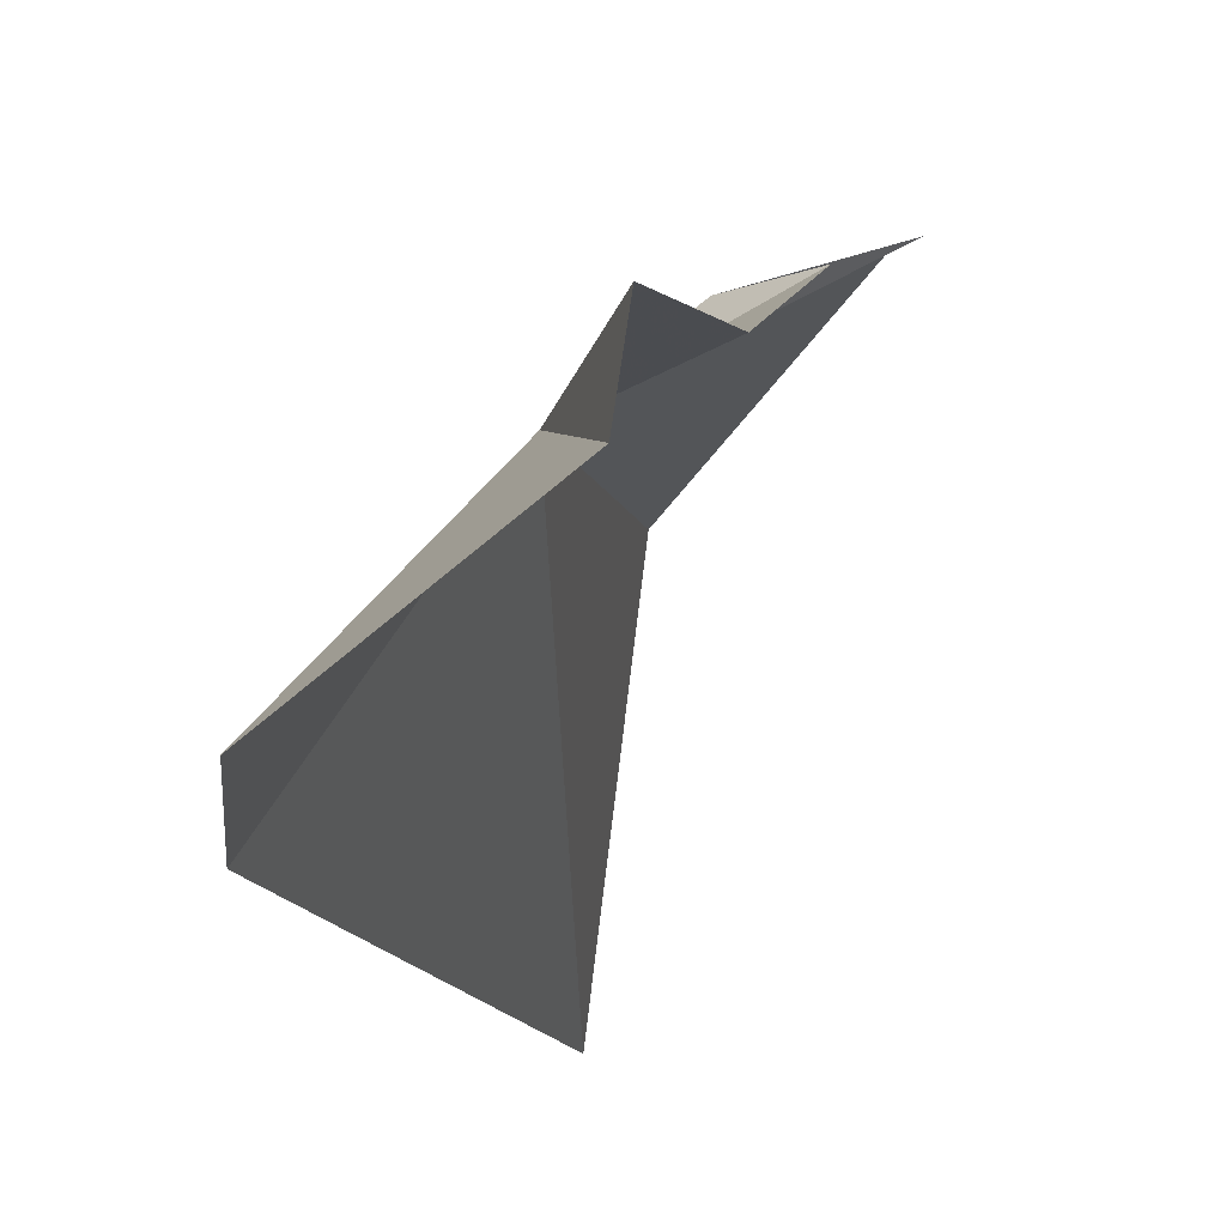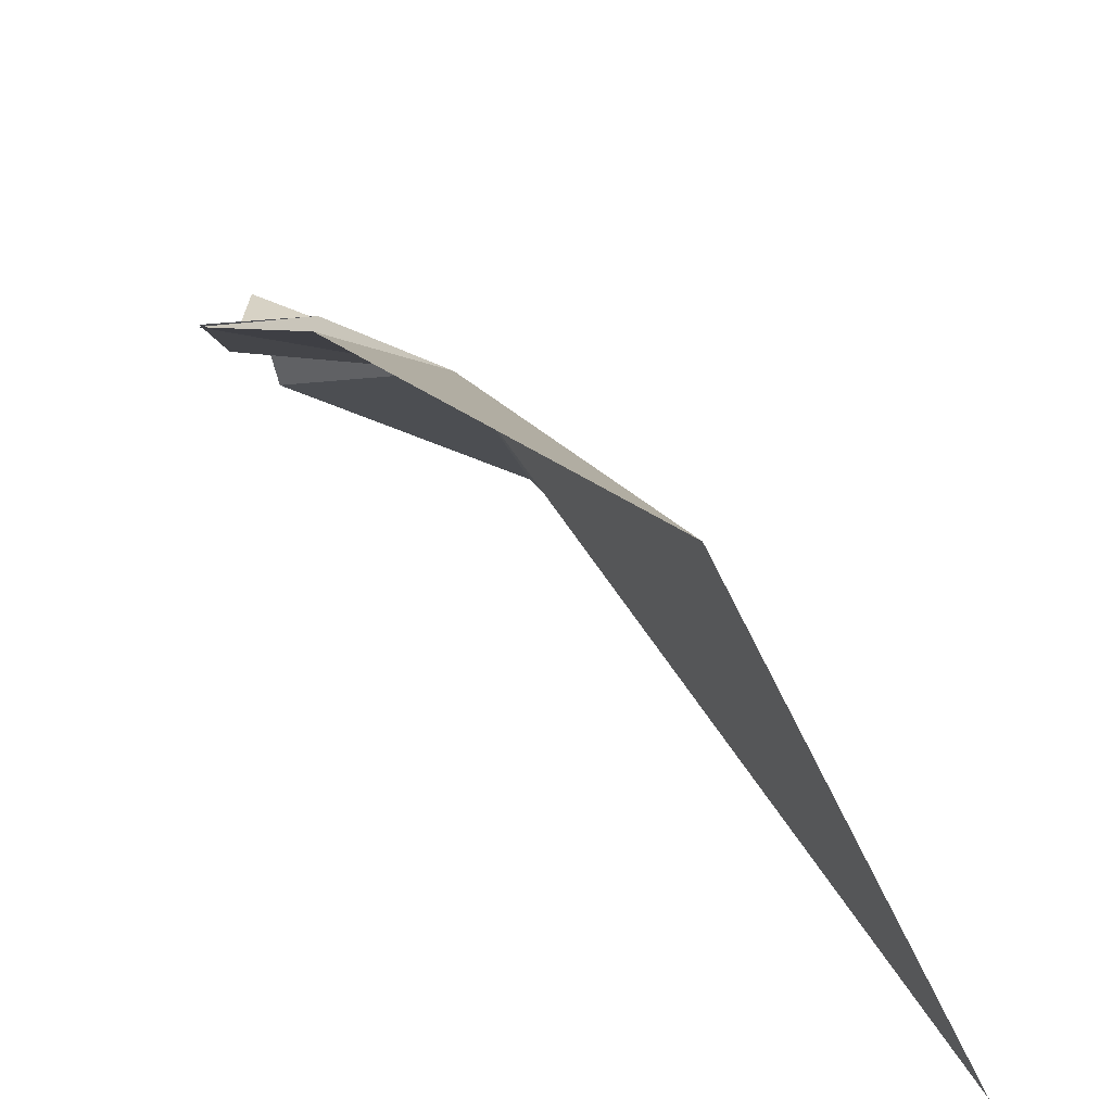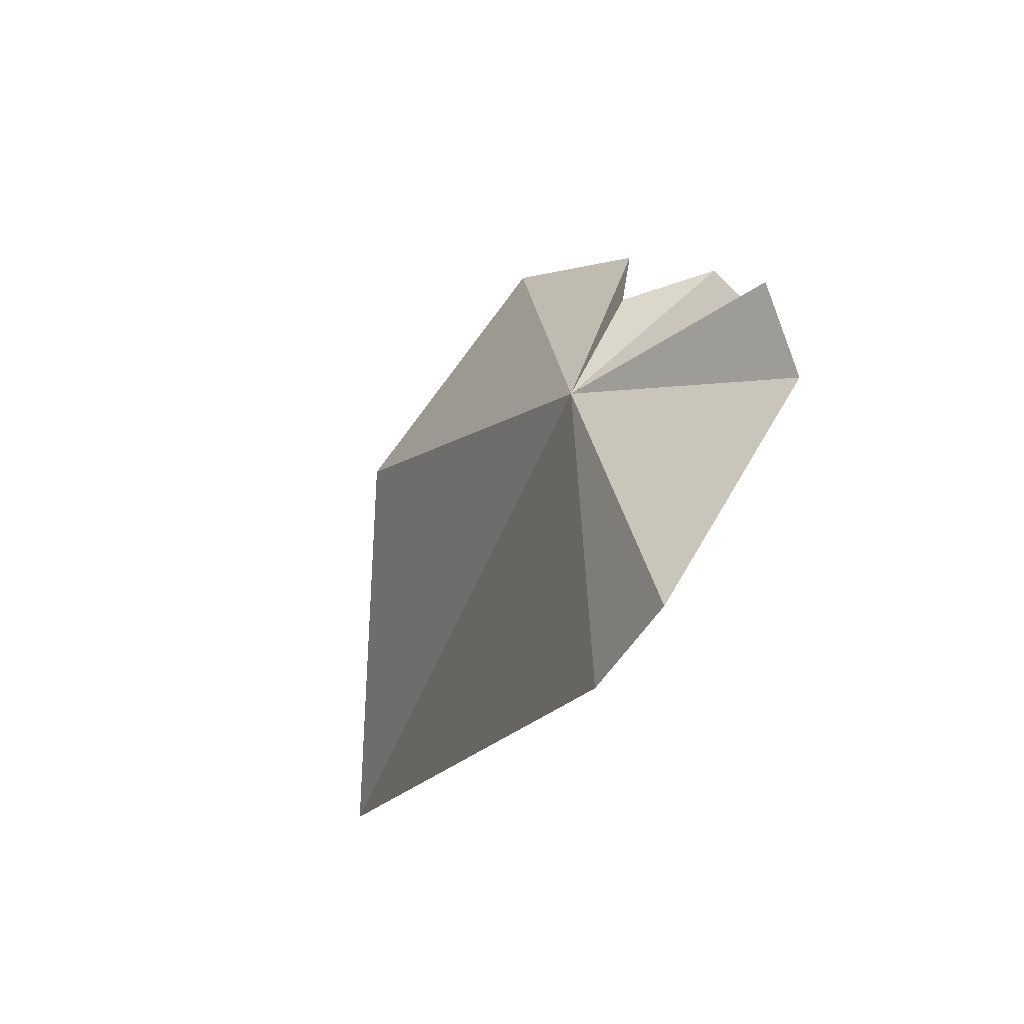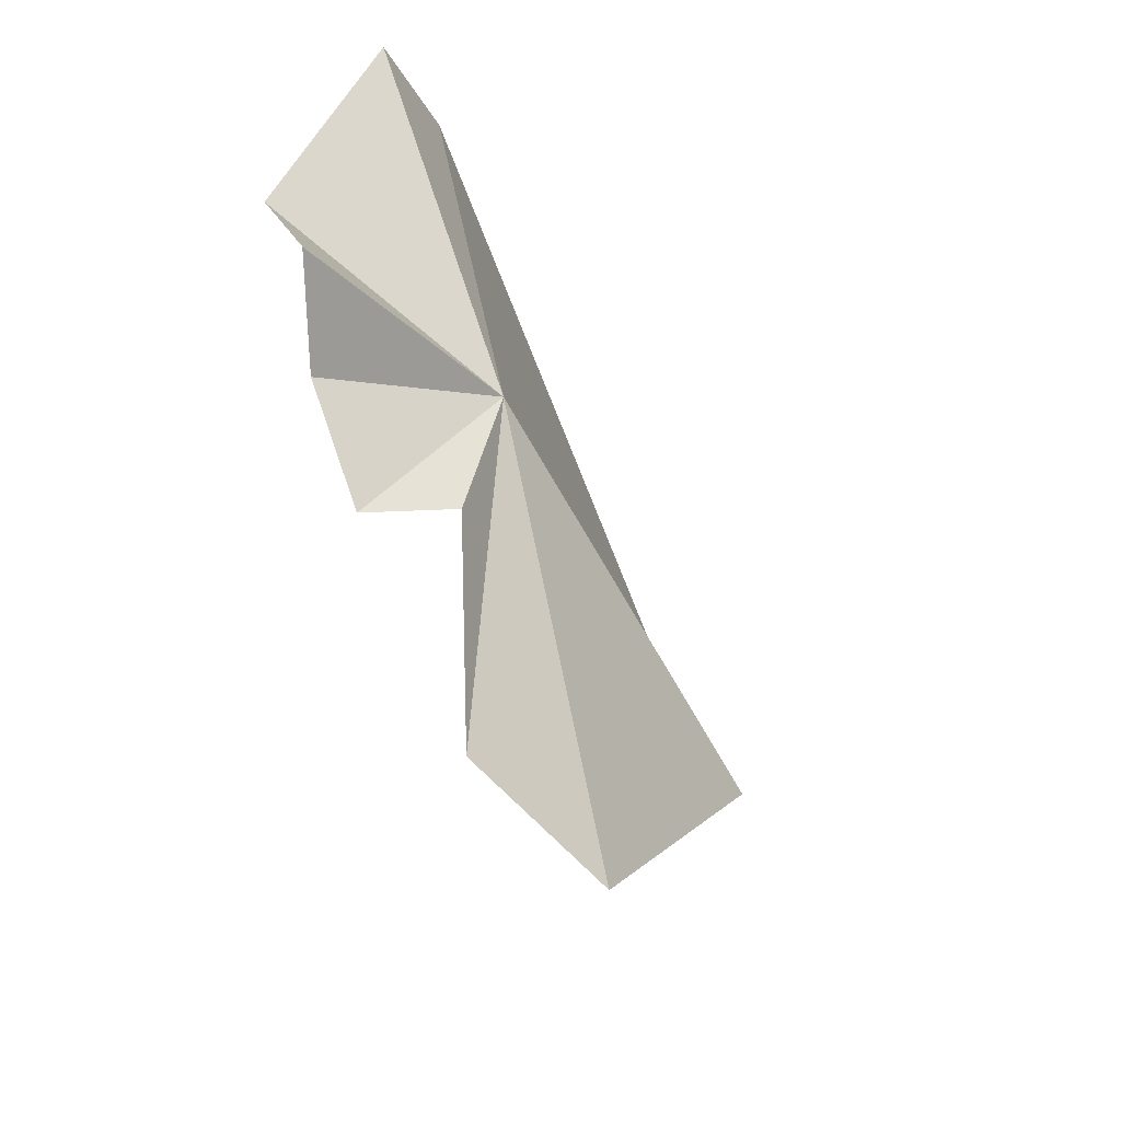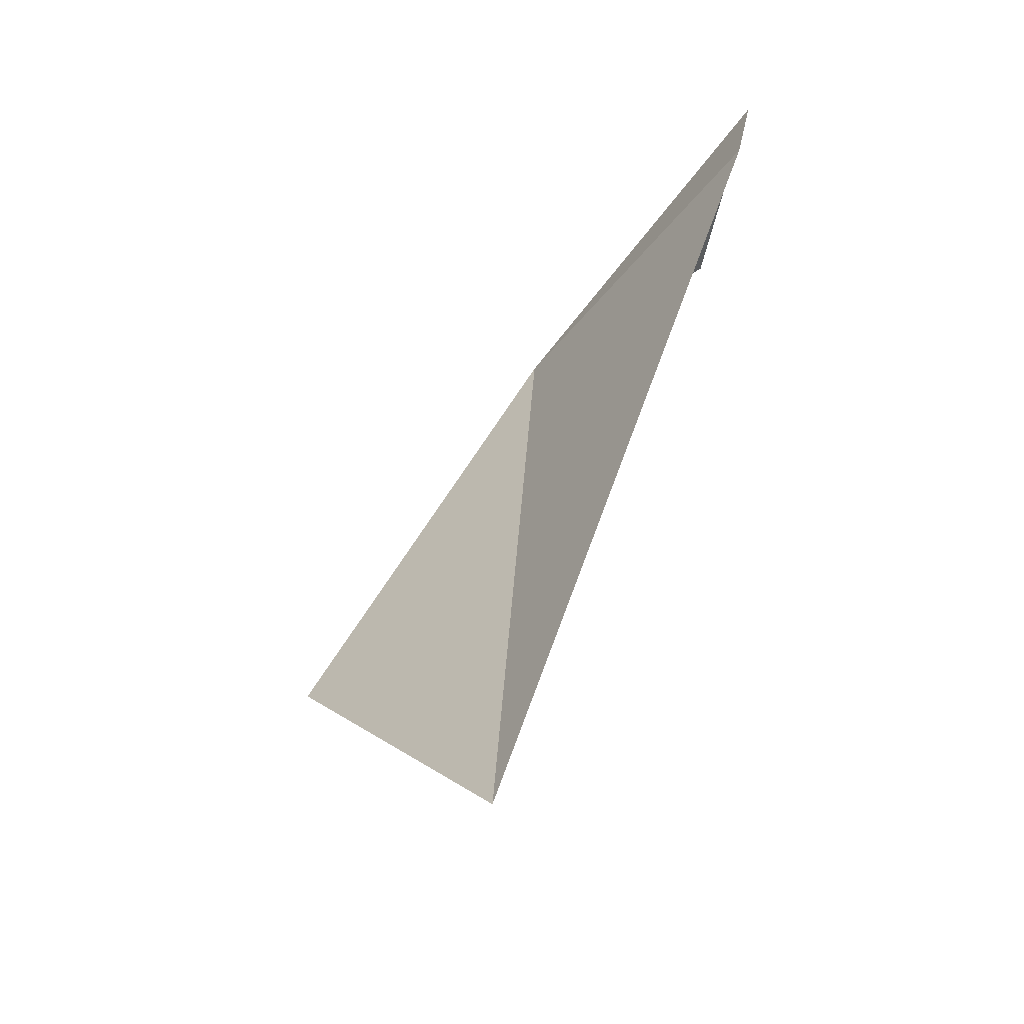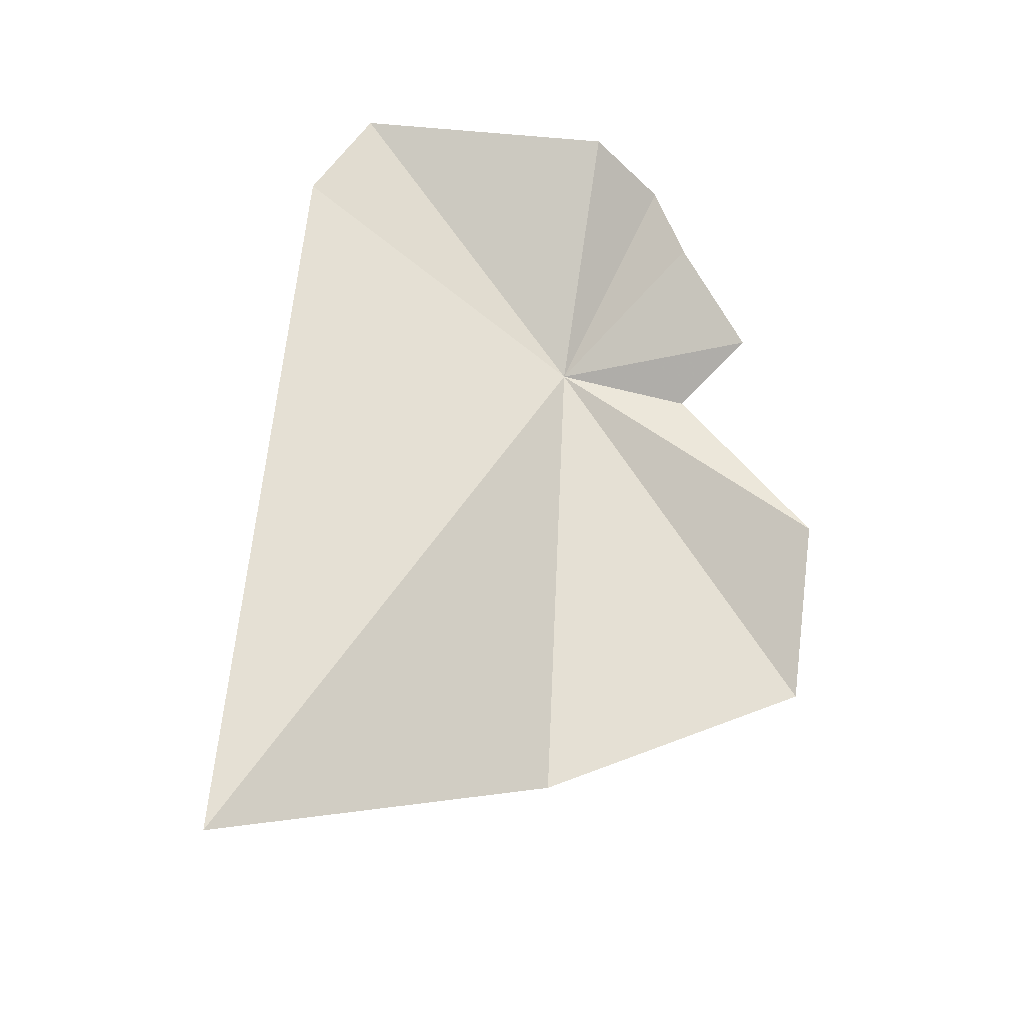
<metadata>
{"format":"obj","ext":"obj","renderer":"f3d","projection":"perspective","resolution":1024,"background":"white","views":[{"elev":-29.1,"azim":-151.1,"up":"+Z"},{"elev":42.3,"azim":-3.6,"up":"+Z"},{"elev":67.1,"azim":153.9,"up":"+Y"},{"elev":36.2,"azim":-35.4,"up":"+Y"},{"elev":-27.1,"azim":117.3,"up":"+Y"},{"elev":-53.4,"azim":-146.7,"up":"+Y"}]}
</metadata>
<code>
v 2.524 39.88 38.56
v 7.711 29.77 36.64
v 4.663 41.6 33.68
v 3.627 43.21 33.84
v -0.5474 39.7 39.58
v -0.3014 41 38.12
v -0.06497 42.73 37.71
v 0.215 42.66 36.2
v 4.88 33.27 41.53
v 1.009 34.77 43.26
v -0.323 36.83 41.77
v 0.9062 39.36 39.91
f 1 2 3
f 1 3 4
f 1 6 5
f 1 8 7
f 1 4 8
f 1 7 6
f 1 9 2
f 1 11 10
f 1 10 9
f 1 5 12
f 1 12 11

</code>
